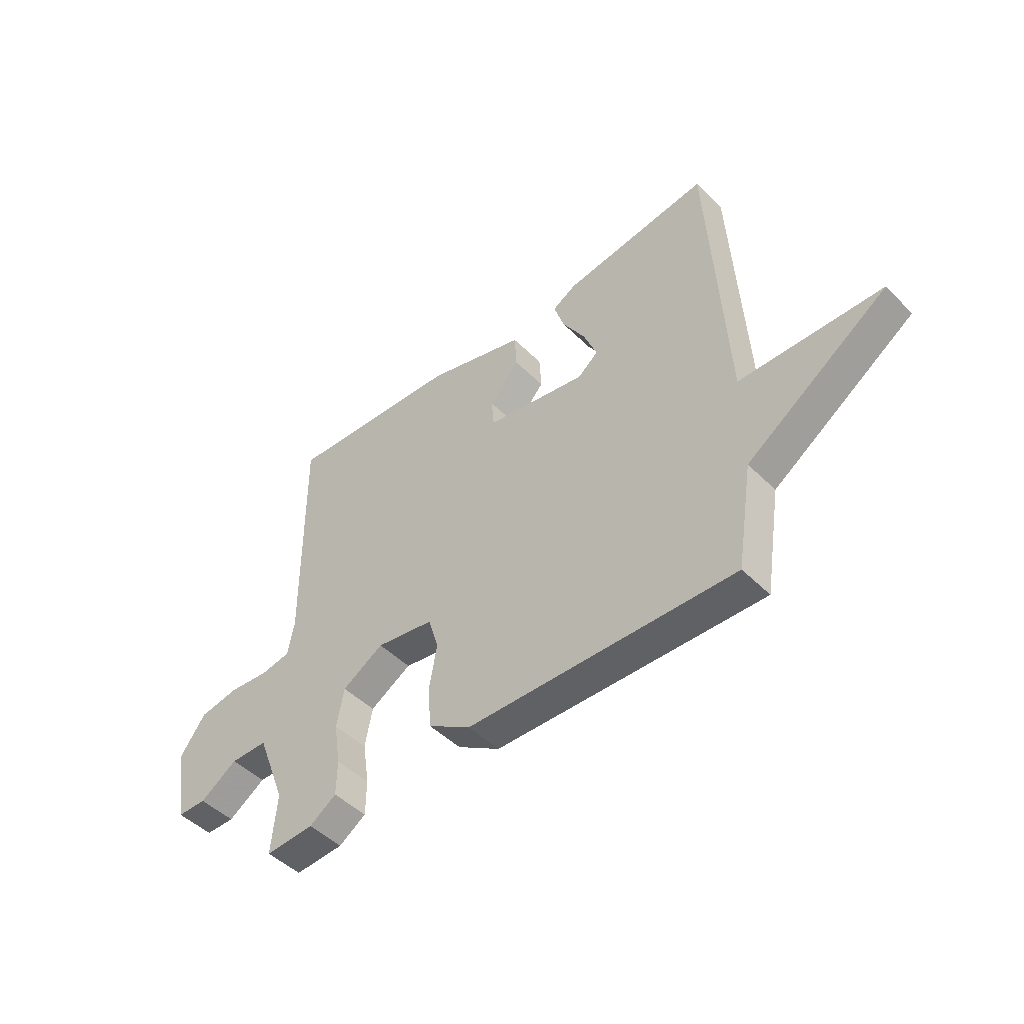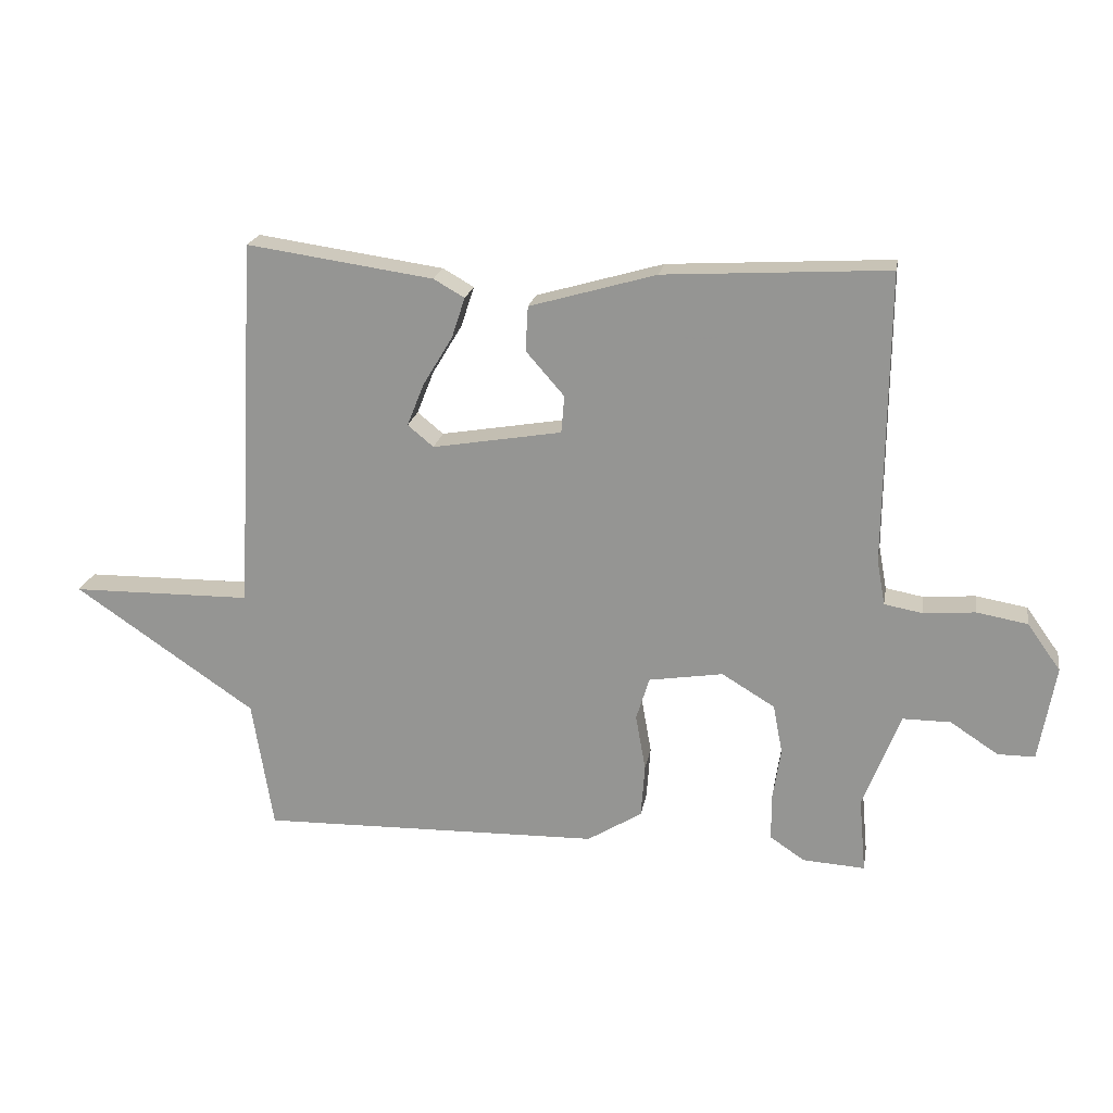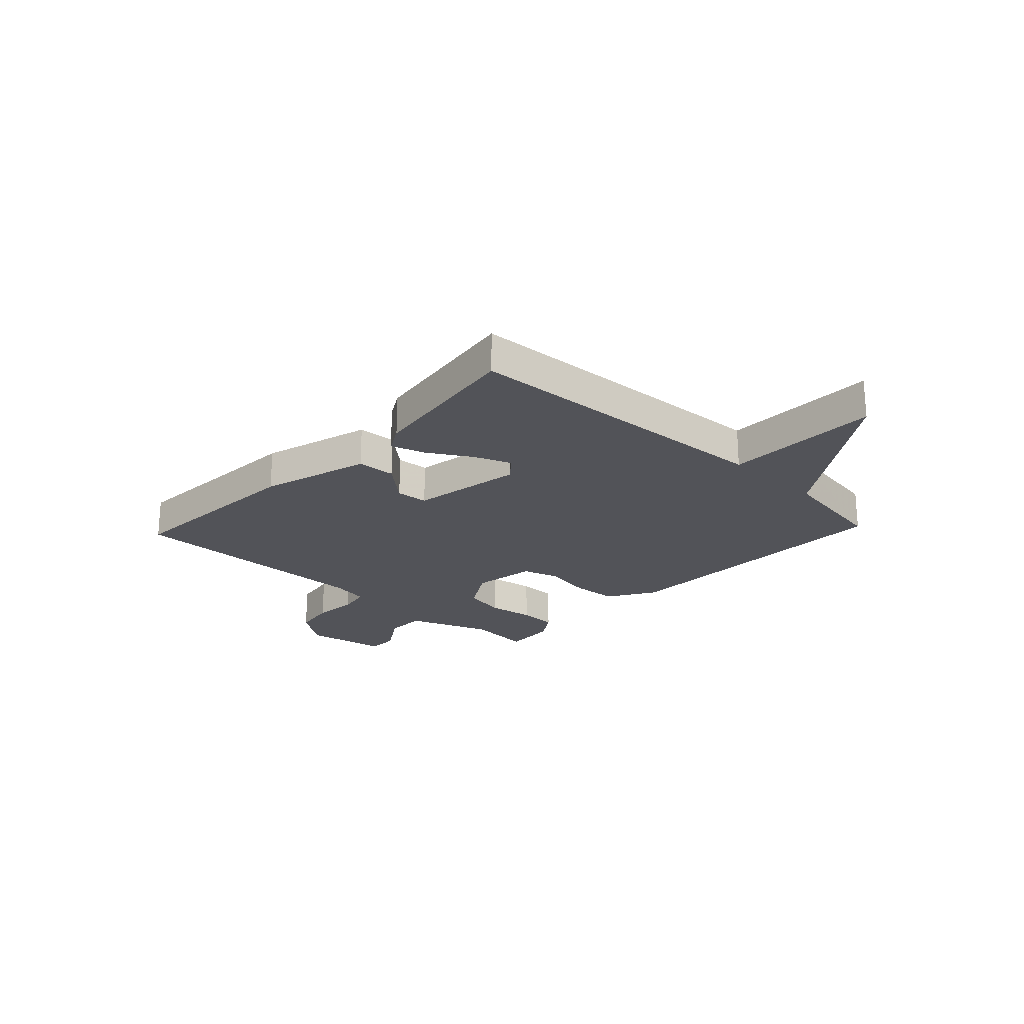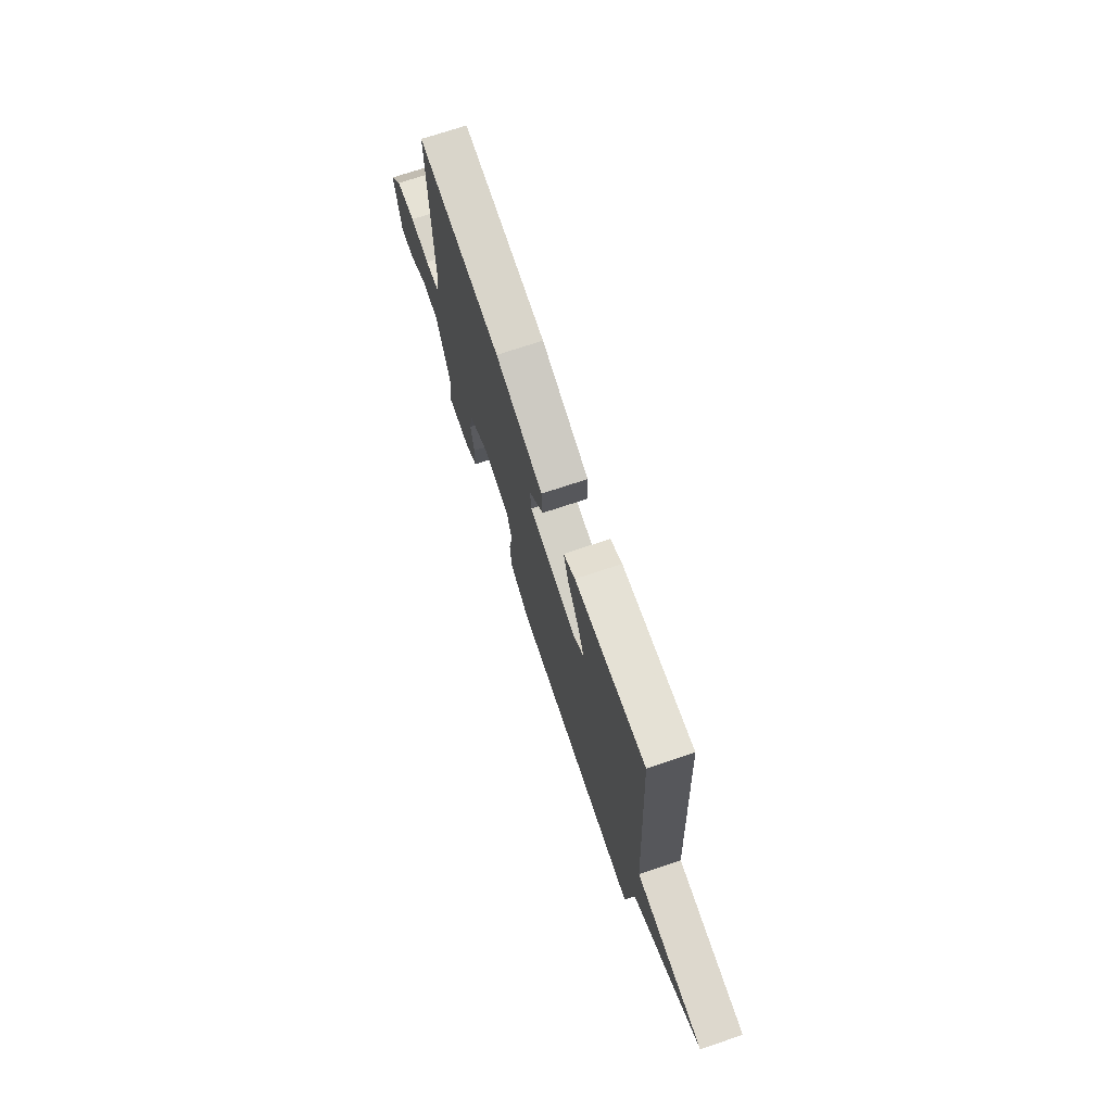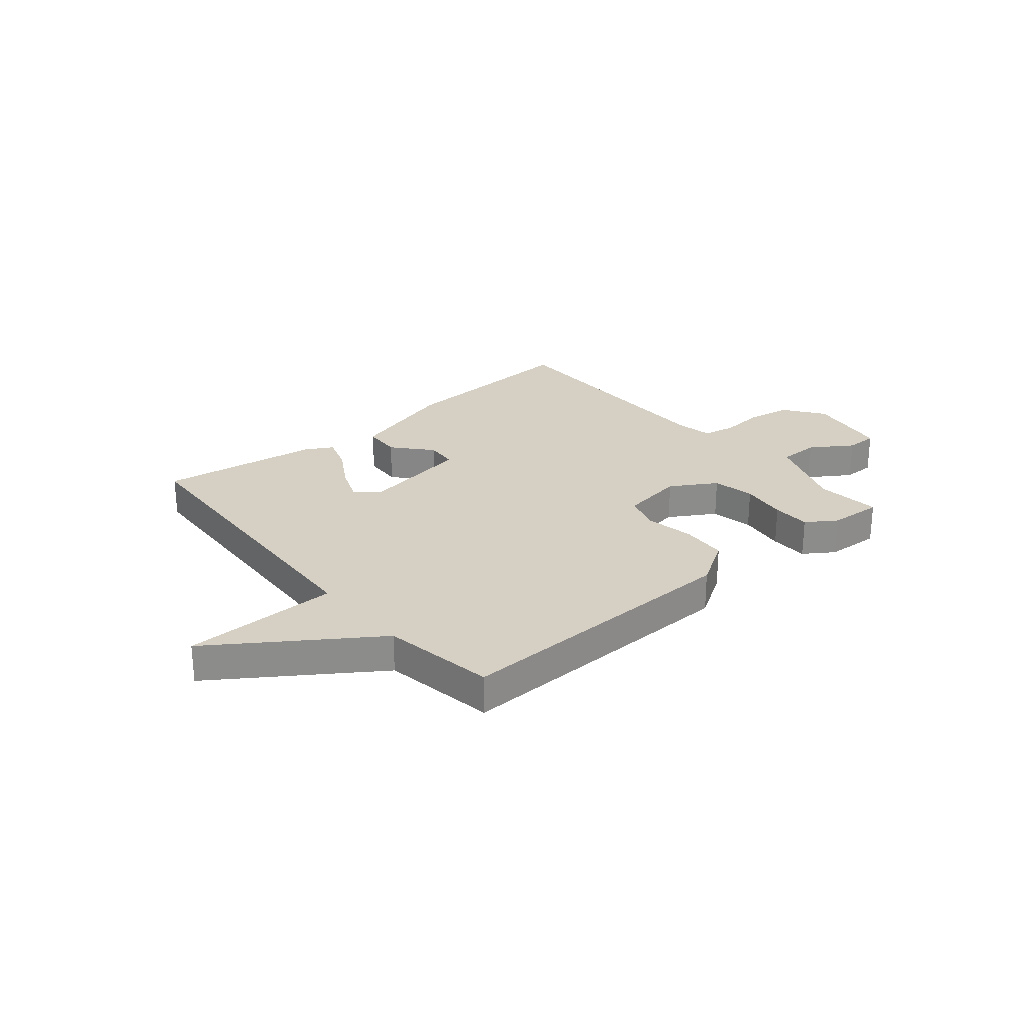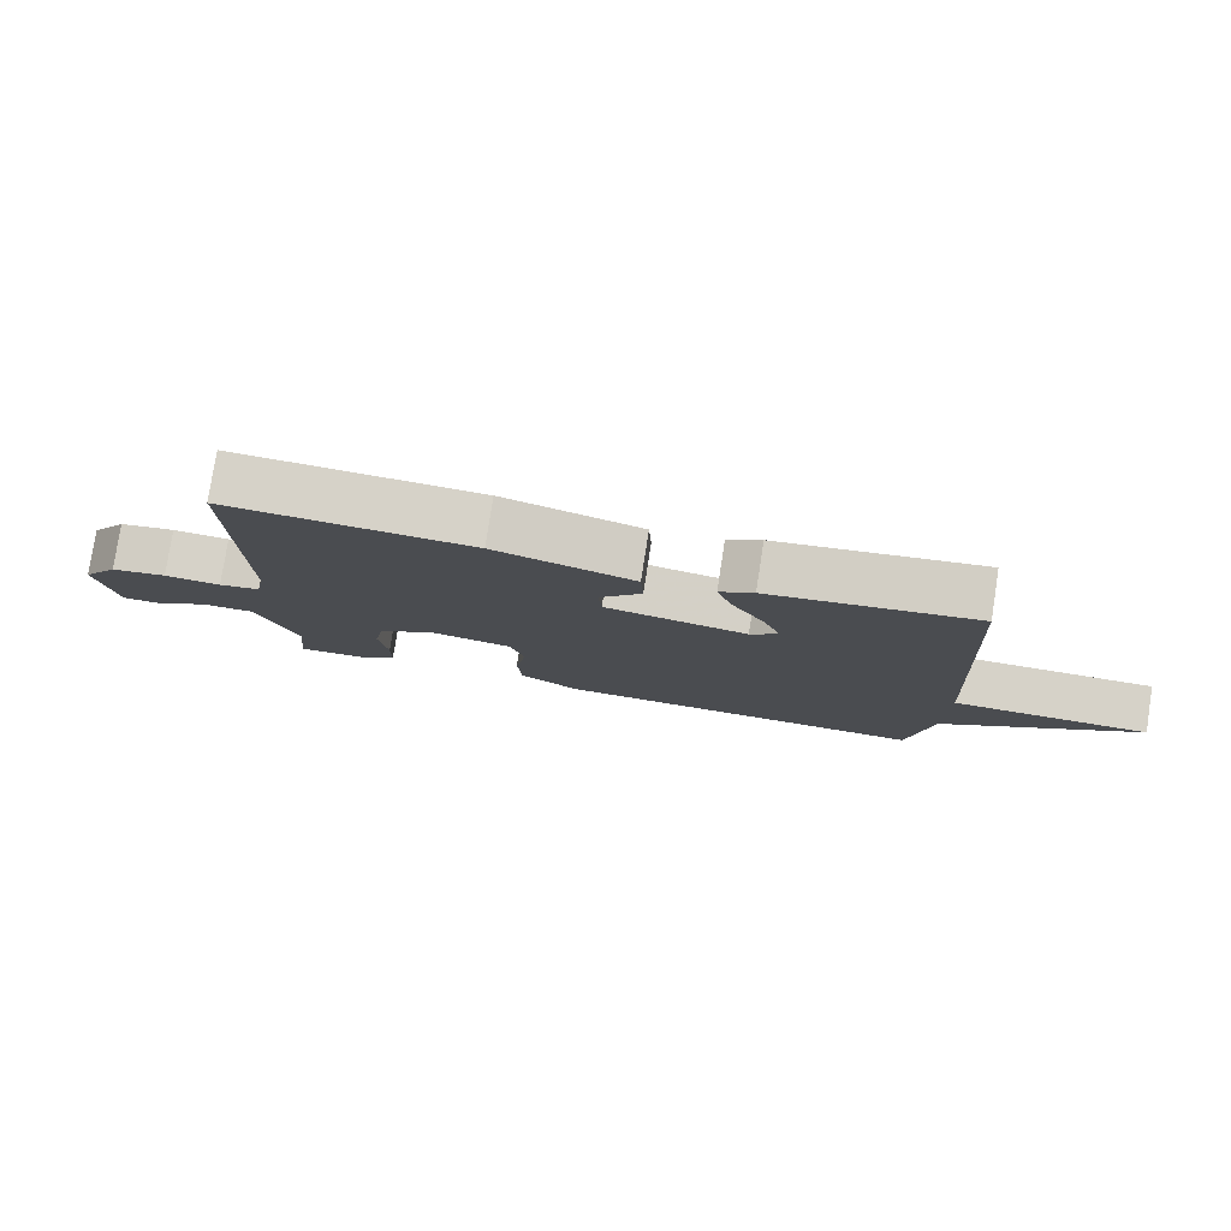
<metadata>
{"format":"obj","ext":"obj","renderer":"f3d","projection":"perspective","resolution":1024,"background":"white","views":[{"elev":-47.2,"azim":41.9,"up":"+Z"},{"elev":20.7,"azim":-170.2,"up":"+Z"},{"elev":-22.6,"azim":46.8,"up":"+Y"},{"elev":71.4,"azim":71.4,"up":"+Z"},{"elev":26.3,"azim":139.9,"up":"+Y"},{"elev":78.6,"azim":8.8,"up":"+Z"}]}
</metadata>
<code>
v 0.5 0.07 0.5
v 0.533 0.07 -0.093
v 0.82 0.07 -0.097
v 0.533 0.07 -0.293
v 0.5 0.07 -0.5
v -0.043 0.07 -0.487
v -0.13 0.07 -0.433
v -0.136 0.07 -0.348
v -0.12 0.07 -0.258
v -0.141 0.07 -0.19
v -0.259 0.07 -0.171
v -0.343 0.07 -0.222
v -0.358 0.07 -0.3
v -0.345 0.07 -0.386
v -0.346 0.07 -0.457
v -0.401 0.07 -0.494
v -0.5 0.07 -0.5
v -0.489 0.07 -0.38
v -0.548 0.07 -0.227
v -0.624 0.07 -0.227
v -0.7 0.07 -0.277
v -0.759 0.07 -0.277
v -0.785 0.07 -0.125
v -0.732 0.07 -0.051
v -0.651 0.07 -0.037
v -0.569 0.07 -0.044
v -0.509 0.07 -0.033
v -0.496 0.07 0.037
v -0.5 0.07 0.5
v -0.145 0.07 0.479
v 0.056 0.07 0.421
v 0.06 0.07 0.35
v -0.001 0.07 0.28
v 0.004 0.07 0.221
v 0.209 0.07 0.186
v 0.25 0.07 0.22
v 0.223 0.07 0.288
v 0.176 0.07 0.366
v 0.155 0.07 0.43
v 0.204 0.07 0.458
v 0.5 0 0.5
v 0.533 0 -0.093
v 0.82 0 -0.097
v 0.533 0 -0.293
v 0.5 0 -0.5
v -0.043 0 -0.487
v -0.13 0 -0.433
v -0.136 0 -0.348
v -0.12 0 -0.258
v -0.141 0 -0.19
v -0.259 0 -0.171
v -0.343 0 -0.222
v -0.358 0 -0.3
v -0.345 0 -0.386
v -0.346 0 -0.457
v -0.401 0 -0.494
v -0.5 0 -0.5
v -0.489 0 -0.38
v -0.548 0 -0.227
v -0.624 0 -0.227
v -0.7 0 -0.277
v -0.759 0 -0.277
v -0.785 0 -0.125
v -0.732 0 -0.051
v -0.651 0 -0.037
v -0.569 0 -0.044
v -0.509 0 -0.033
v -0.496 0 0.037
v -0.5 0 0.5
v -0.145 0 0.479
v 0.056 0 0.421
v 0.06 0 0.35
v -0.001 0 0.28
v 0.004 0 0.221
v 0.209 0 0.186
v 0.25 0 0.22
v 0.223 0 0.288
v 0.176 0 0.366
v 0.155 0 0.43
v 0.204 0 0.458
f 40 1 2
f 39 40 2
f 38 39 2
f 37 38 2
f 36 37 2
f 35 36 2
f 34 35 2
f 31 32 33
f 30 31 33
f 29 30 33
f 28 29 33
f 27 28 33 34
f 24 25 26
f 23 24 26
f 22 23 26
f 21 22 26
f 20 21 26
f 19 20 26 27
f 18 19 27 34
f 16 17 18
f 15 16 18
f 14 15 18
f 13 14 18
f 12 13 18
f 7 8 9
f 6 7 9
f 5 6 9
f 4 5 9
f 4 9 10
f 3 4 10
f 2 3 10
f 34 2 10 11
f 12 18 34
f 11 12 34
f 42 41 80
f 42 80 79
f 42 79 78
f 42 78 77
f 42 77 76
f 42 76 75
f 42 75 74
f 73 72 71
f 73 71 70
f 73 70 69
f 73 69 68
f 74 73 68 67
f 66 65 64
f 66 64 63
f 66 63 62
f 66 62 61
f 66 61 60
f 67 66 60 59
f 74 67 59 58
f 58 57 56
f 58 56 55
f 58 55 54
f 58 54 53
f 58 53 52
f 49 48 47
f 49 47 46
f 49 46 45
f 49 45 44
f 50 49 44
f 50 44 43
f 50 43 42
f 51 50 42 74
f 74 58 52
f 74 52 51
f 1 41 42 2
f 2 42 43 3
f 3 43 44 4
f 4 44 45 5
f 5 45 46 6
f 6 46 47 7
f 7 47 48 8
f 8 48 49 9
f 9 49 50 10
f 10 50 51 11
f 11 51 52 12
f 12 52 53 13
f 13 53 54 14
f 14 54 55 15
f 15 55 56 16
f 16 56 57 17
f 17 57 58 18
f 18 58 59 19
f 19 59 60 20
f 20 60 61 21
f 21 61 62 22
f 22 62 63 23
f 23 63 64 24
f 24 64 65 25
f 25 65 66 26
f 26 66 67 27
f 27 67 68 28
f 28 68 69 29
f 29 69 70 30
f 30 70 71 31
f 31 71 72 32
f 32 72 73 33
f 33 73 74 34
f 34 74 75 35
f 35 75 76 36
f 36 76 77 37
f 37 77 78 38
f 38 78 79 39
f 39 79 80 40
f 40 80 41 1

</code>
